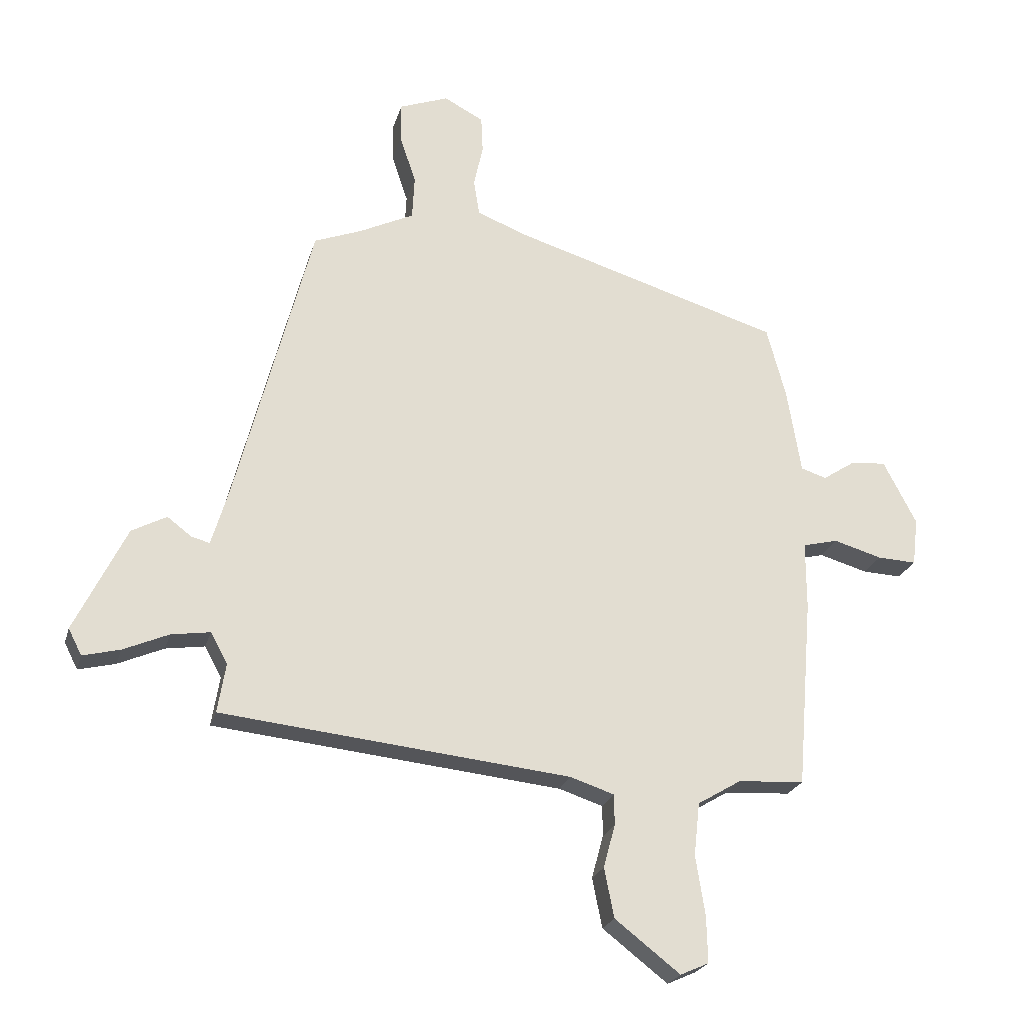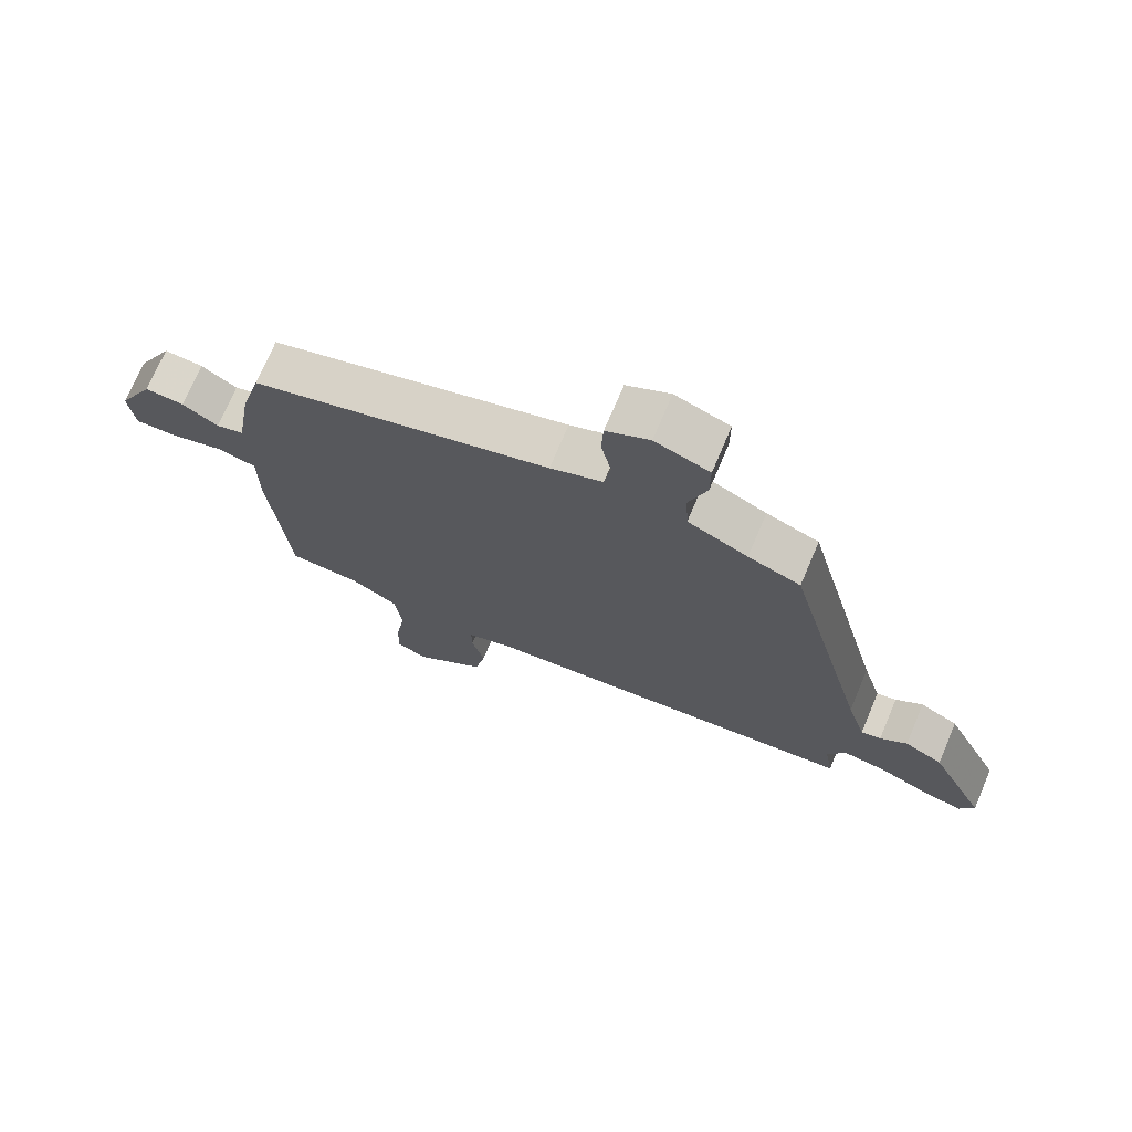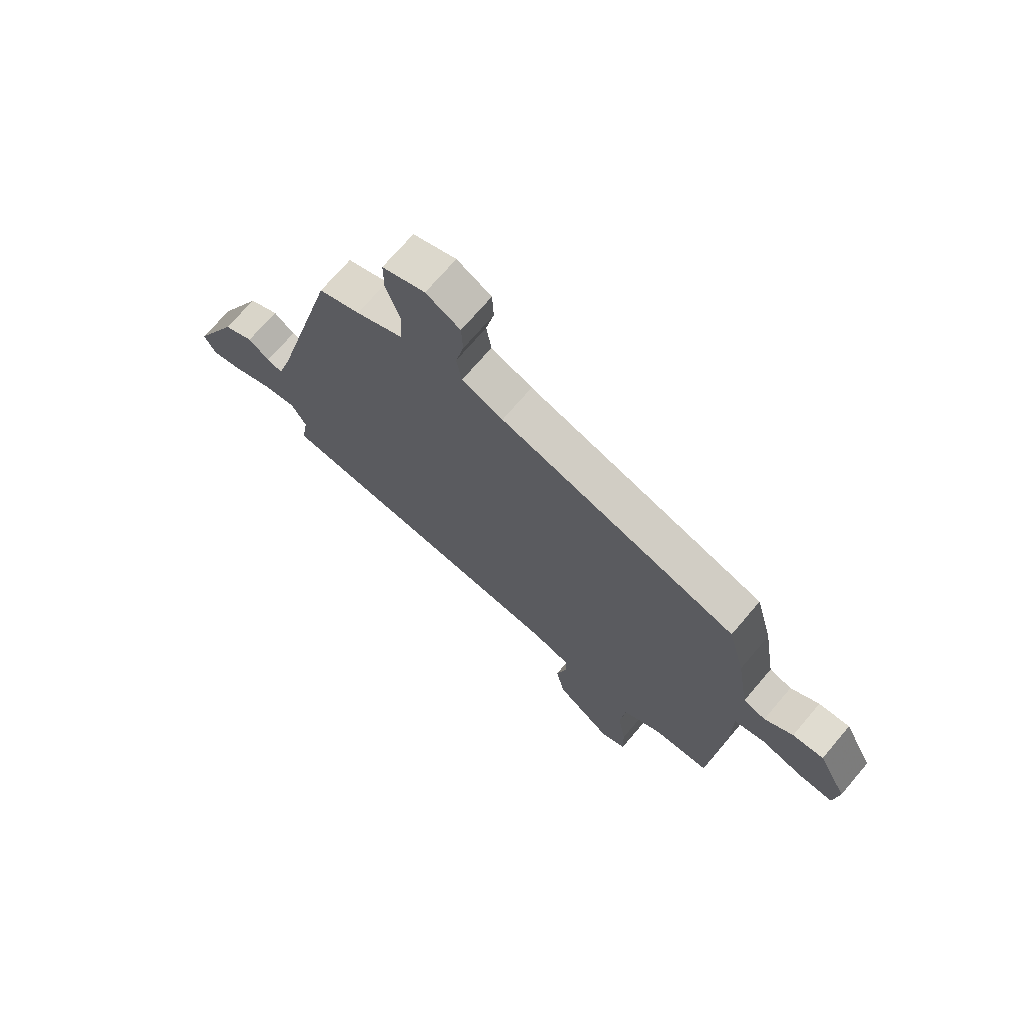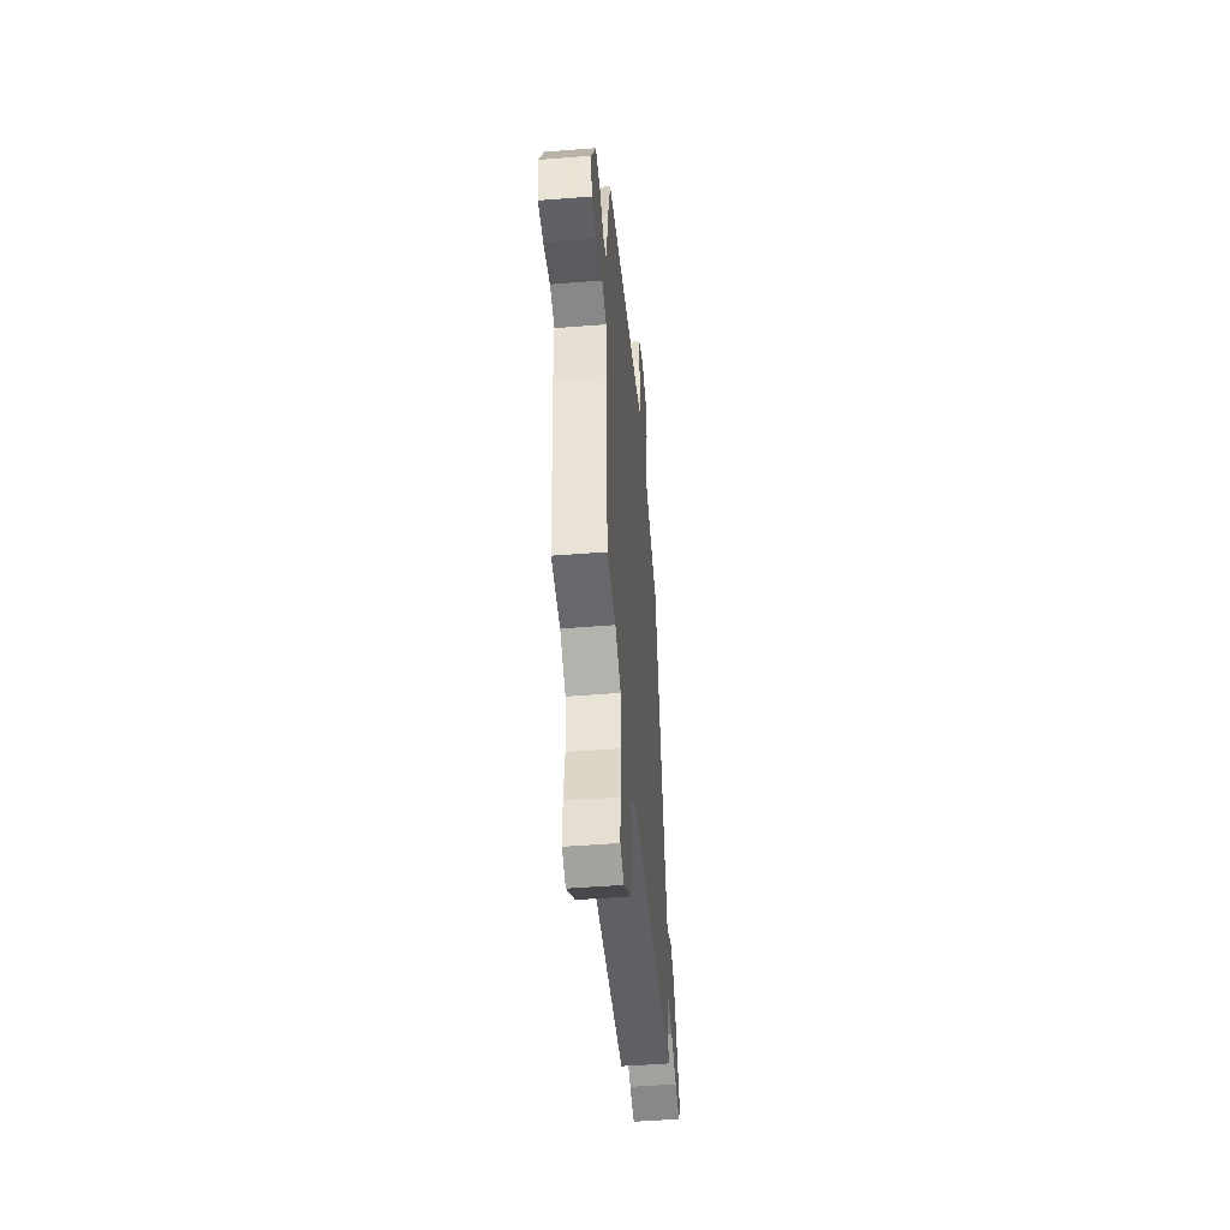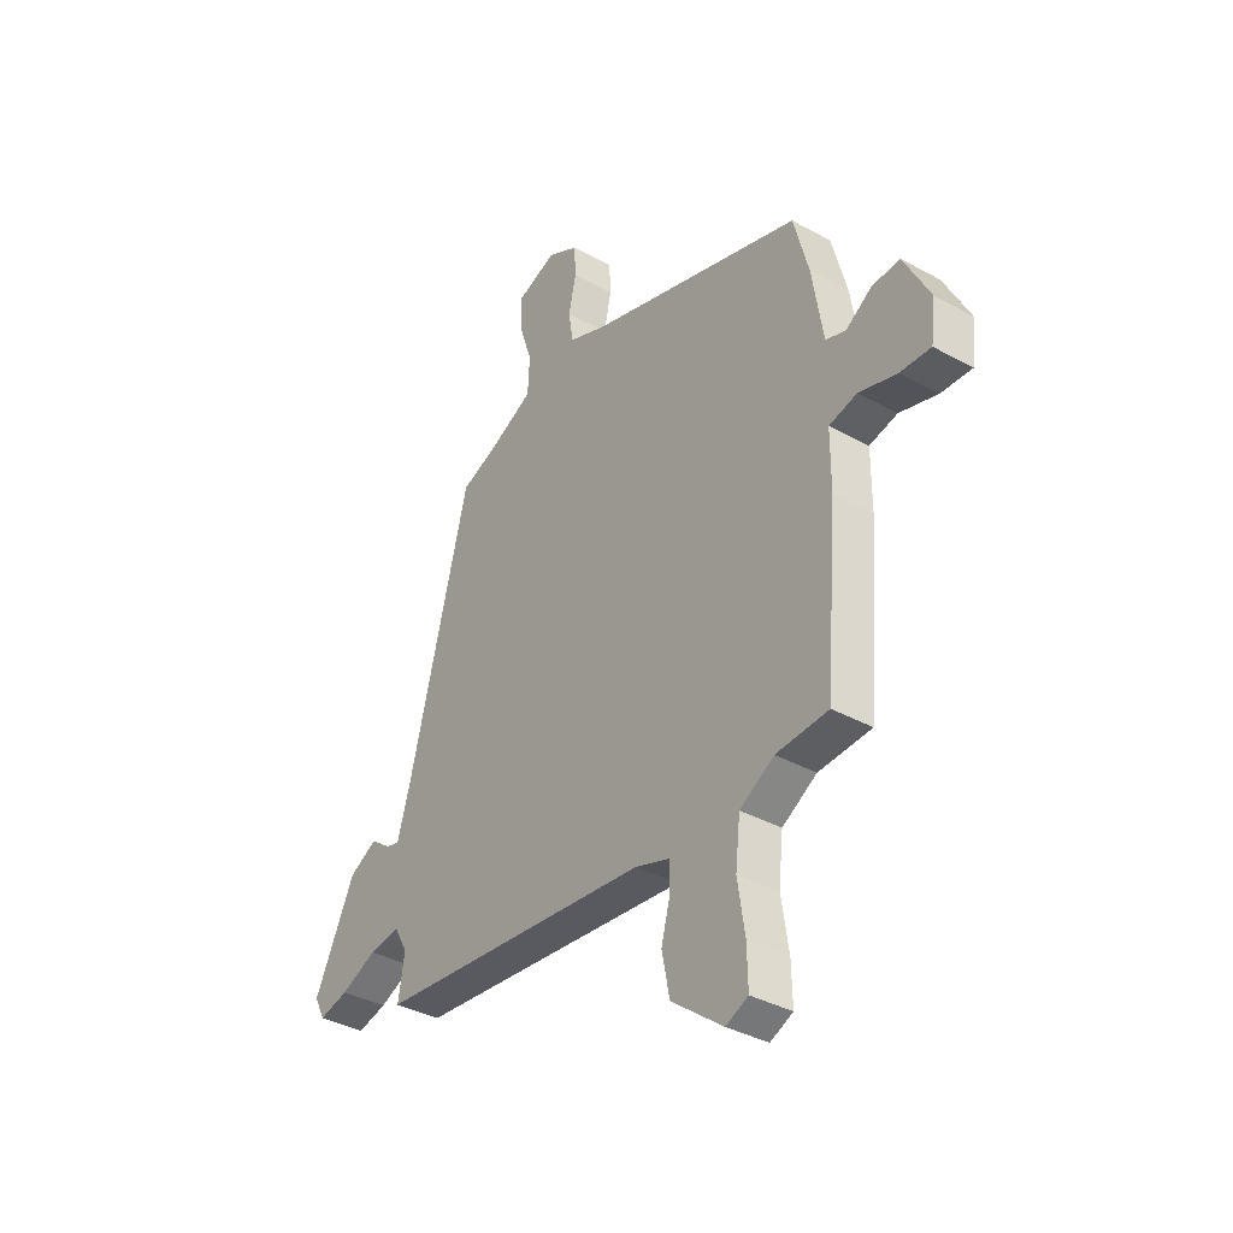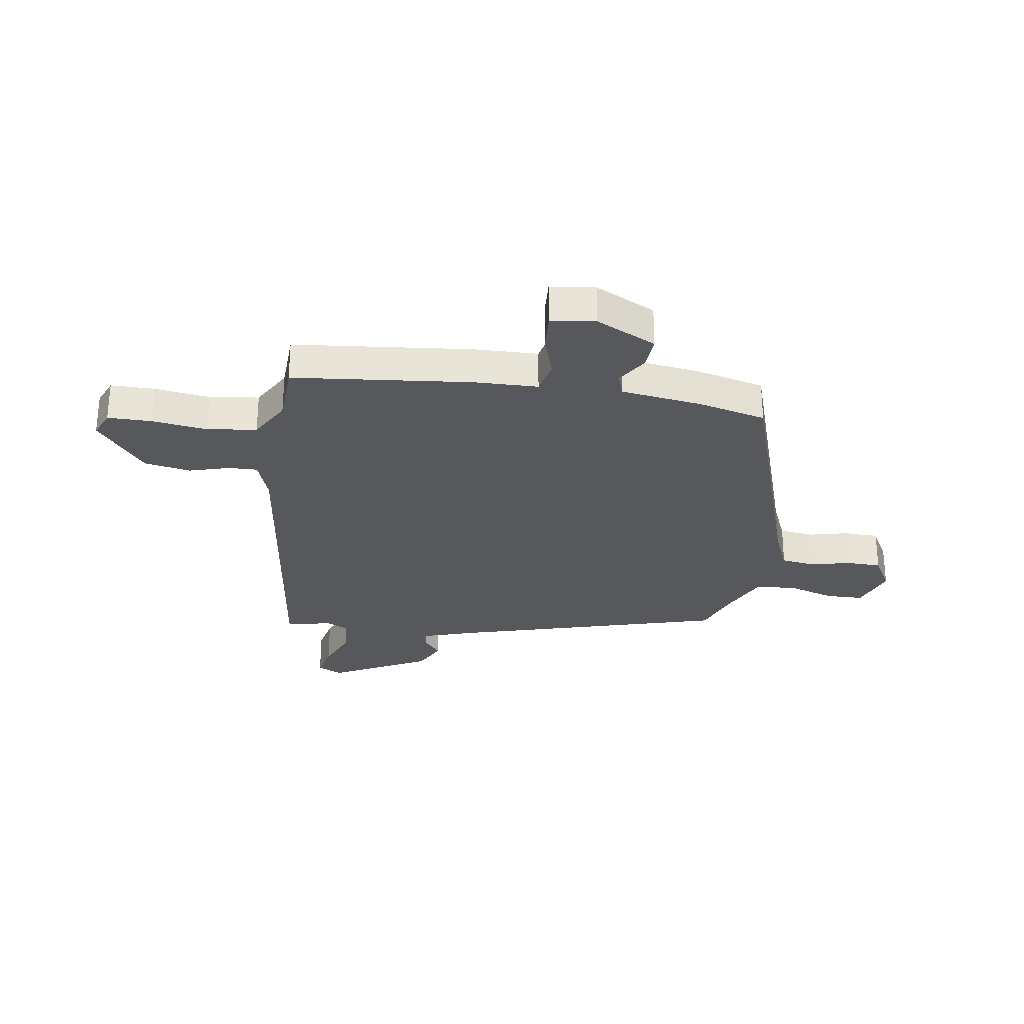
<metadata>
{"format":"obj","ext":"obj","renderer":"f3d","projection":"perspective","resolution":1024,"background":"white","views":[{"elev":-23.4,"azim":165.4,"up":"+Z"},{"elev":72.5,"azim":23.0,"up":"+Z"},{"elev":71.3,"azim":-139.6,"up":"+Z"},{"elev":-49.0,"azim":-85.0,"up":"+Z"},{"elev":-36.7,"azim":-125.7,"up":"+Z"},{"elev":-28.6,"azim":-97.4,"up":"+Y"}]}
</metadata>
<code>
v -0.475 0.07 0.388
v -0.005 0.07 0.53
v 0.077 0.07 0.563
v 0.087 0.07 0.626
v 0.071 0.07 0.699
v 0.074 0.07 0.763
v 0.142 0.07 0.799
v 0.227 0.07 0.767
v 0.227 0.07 0.698
v 0.199 0.07 0.614
v 0.203 0.07 0.538
v 0.297 0.07 0.492
v 0.379 0.07 0.46
v 0.509 0.07 -0.043
v 0.539 0.07 -0.144
v 0.57 0.07 -0.136
v 0.612 0.07 -0.104
v 0.672 0.07 -0.136
v 0.761 0.07 -0.318
v 0.738 0.07 -0.363
v 0.674 0.07 -0.347
v 0.596 0.07 -0.313
v 0.529 0.07 -0.303
v 0.5 0.07 -0.356
v 0.514 0.07 -0.441
v -0.087 0.07 -0.504
v -0.163 0.07 -0.529
v -0.163 0.07 -0.582
v -0.143 0.07 -0.656
v -0.16 0.07 -0.741
v -0.272 0.07 -0.828
v -0.321 0.07 -0.806
v -0.319 0.07 -0.726
v -0.303 0.07 -0.624
v -0.313 0.07 -0.533
v -0.388 0.07 -0.488
v -0.502 0.07 -0.481
v -0.529 0.07 -0.153
v -0.529 0.07 -0.036
v -0.59 0.07 -0.021
v -0.673 0.07 -0.045
v -0.74 0.07 -0.048
v -0.75 0.07 0.034
v -0.693 0.07 0.144
v -0.632 0.07 0.139
v -0.576 0.07 0.102
v -0.532 0.07 0.116
v -0.508 0.07 0.264
v -0.475 0 0.388
v -0.005 0 0.53
v 0.077 0 0.563
v 0.087 0 0.626
v 0.071 0 0.699
v 0.074 0 0.763
v 0.142 0 0.799
v 0.227 0 0.767
v 0.227 0 0.698
v 0.199 0 0.614
v 0.203 0 0.538
v 0.297 0 0.492
v 0.379 0 0.46
v 0.509 0 -0.043
v 0.539 0 -0.144
v 0.57 0 -0.136
v 0.612 0 -0.104
v 0.672 0 -0.136
v 0.761 0 -0.318
v 0.738 0 -0.363
v 0.674 0 -0.347
v 0.596 0 -0.313
v 0.529 0 -0.303
v 0.5 0 -0.356
v 0.514 0 -0.441
v -0.087 0 -0.504
v -0.163 0 -0.529
v -0.163 0 -0.582
v -0.143 0 -0.656
v -0.16 0 -0.741
v -0.272 0 -0.828
v -0.321 0 -0.806
v -0.319 0 -0.726
v -0.303 0 -0.624
v -0.313 0 -0.533
v -0.388 0 -0.488
v -0.502 0 -0.481
v -0.529 0 -0.153
v -0.529 0 -0.036
v -0.59 0 -0.021
v -0.673 0 -0.045
v -0.74 0 -0.048
v -0.75 0 0.034
v -0.693 0 0.144
v -0.632 0 0.139
v -0.576 0 0.102
v -0.532 0 0.116
v -0.508 0 0.264
f 47 48 1 2
f 44 45 46
f 43 44 46
f 42 43 46
f 41 42 46
f 40 41 46
f 39 40 46 47
f 36 37 38 39
f 47 2 3
f 39 47 3
f 36 39 3
f 35 36 3
f 32 33 34
f 31 32 34
f 30 31 34
f 29 30 34
f 28 29 34
f 27 28 34 35
f 26 27 35 3
f 26 3 4
f 25 26 4
f 24 25 4
f 20 21 22
f 19 20 22
f 18 19 22
f 17 18 22
f 16 17 22
f 15 16 22 23
f 4 5 6
f 24 4 6
f 23 24 6
f 15 23 6
f 14 15 6
f 8 9 10
f 7 8 10
f 6 7 10
f 6 10 11
f 14 6 11
f 12 13 14
f 11 12 14
f 50 49 96 95
f 94 93 92
f 94 92 91
f 94 91 90
f 94 90 89
f 94 89 88
f 95 94 88 87
f 87 86 85 84
f 51 50 95
f 51 95 87
f 51 87 84
f 51 84 83
f 82 81 80
f 82 80 79
f 82 79 78
f 82 78 77
f 82 77 76
f 83 82 76 75
f 51 83 75 74
f 52 51 74
f 52 74 73
f 52 73 72
f 70 69 68
f 70 68 67
f 70 67 66
f 70 66 65
f 70 65 64
f 71 70 64 63
f 54 53 52
f 54 52 72
f 54 72 71
f 54 71 63
f 54 63 62
f 58 57 56
f 58 56 55
f 58 55 54
f 59 58 54
f 59 54 62
f 62 61 60
f 62 60 59
f 1 49 50 2
f 2 50 51 3
f 3 51 52 4
f 4 52 53 5
f 5 53 54 6
f 6 54 55 7
f 7 55 56 8
f 8 56 57 9
f 9 57 58 10
f 10 58 59 11
f 11 59 60 12
f 12 60 61 13
f 13 61 62 14
f 14 62 63 15
f 15 63 64 16
f 16 64 65 17
f 17 65 66 18
f 18 66 67 19
f 19 67 68 20
f 20 68 69 21
f 21 69 70 22
f 22 70 71 23
f 23 71 72 24
f 24 72 73 25
f 25 73 74 26
f 26 74 75 27
f 27 75 76 28
f 28 76 77 29
f 29 77 78 30
f 30 78 79 31
f 31 79 80 32
f 32 80 81 33
f 33 81 82 34
f 34 82 83 35
f 35 83 84 36
f 36 84 85 37
f 37 85 86 38
f 38 86 87 39
f 39 87 88 40
f 40 88 89 41
f 41 89 90 42
f 42 90 91 43
f 43 91 92 44
f 44 92 93 45
f 45 93 94 46
f 46 94 95 47
f 47 95 96 48
f 48 96 49 1

</code>
